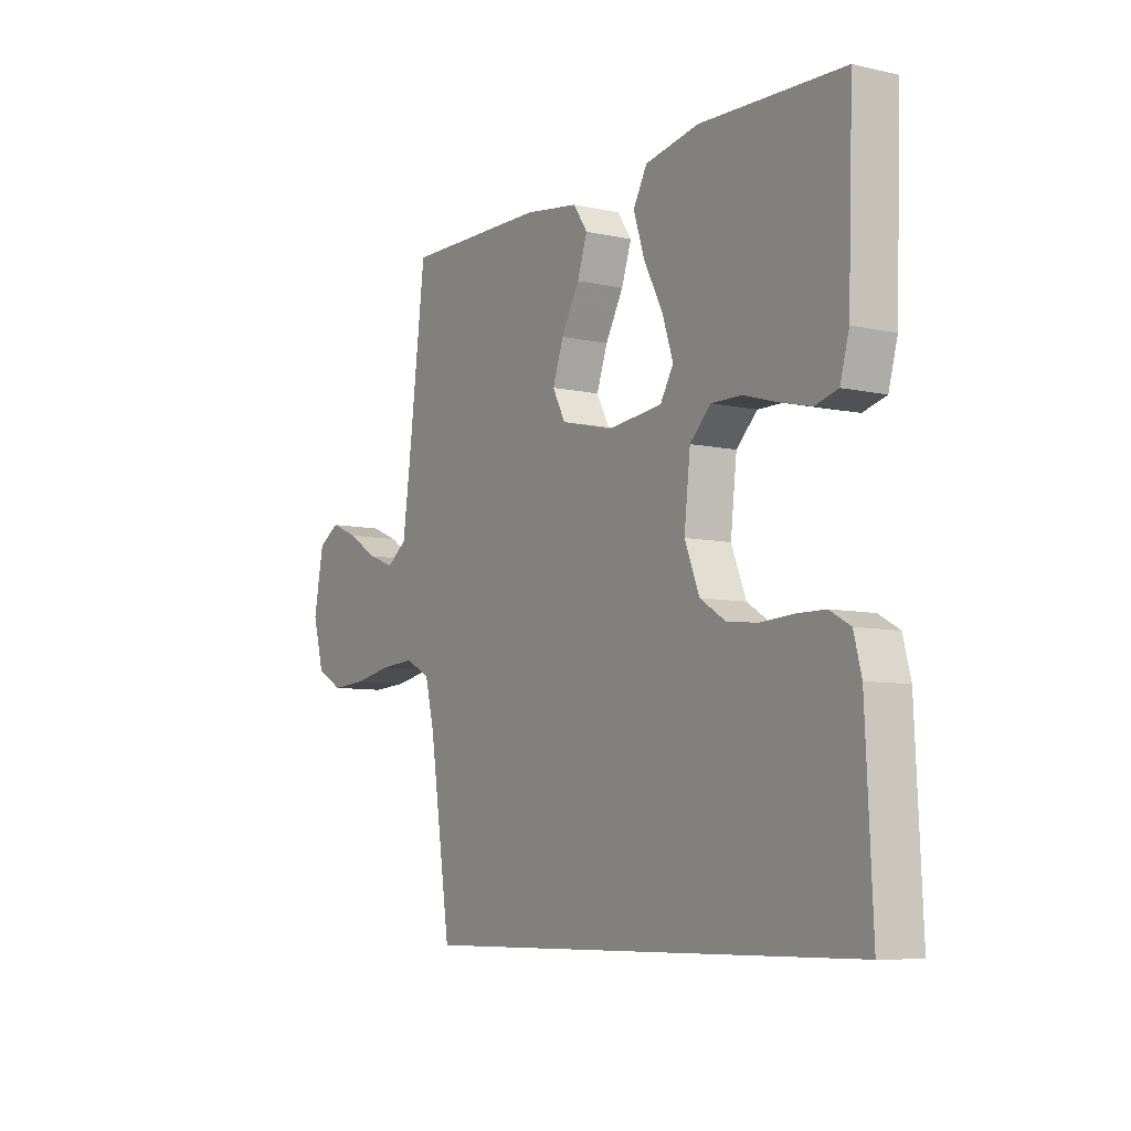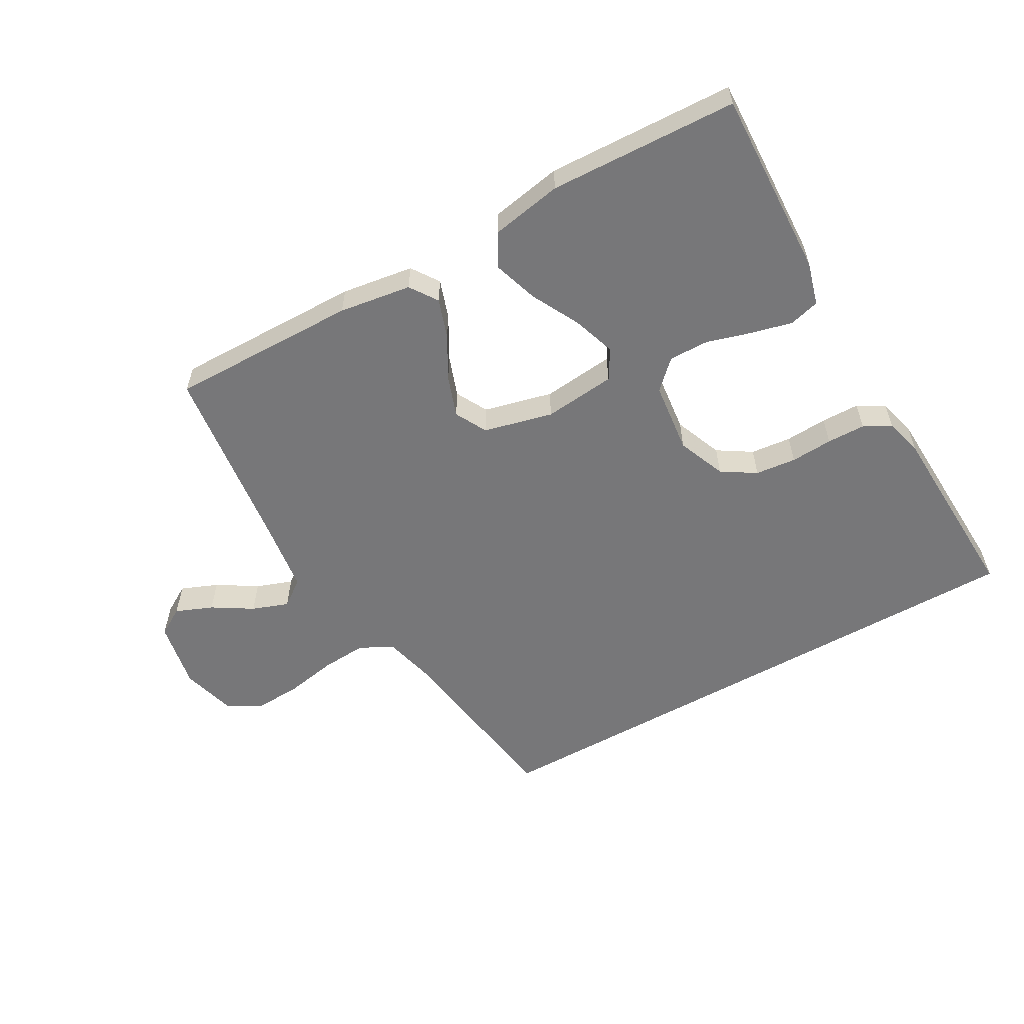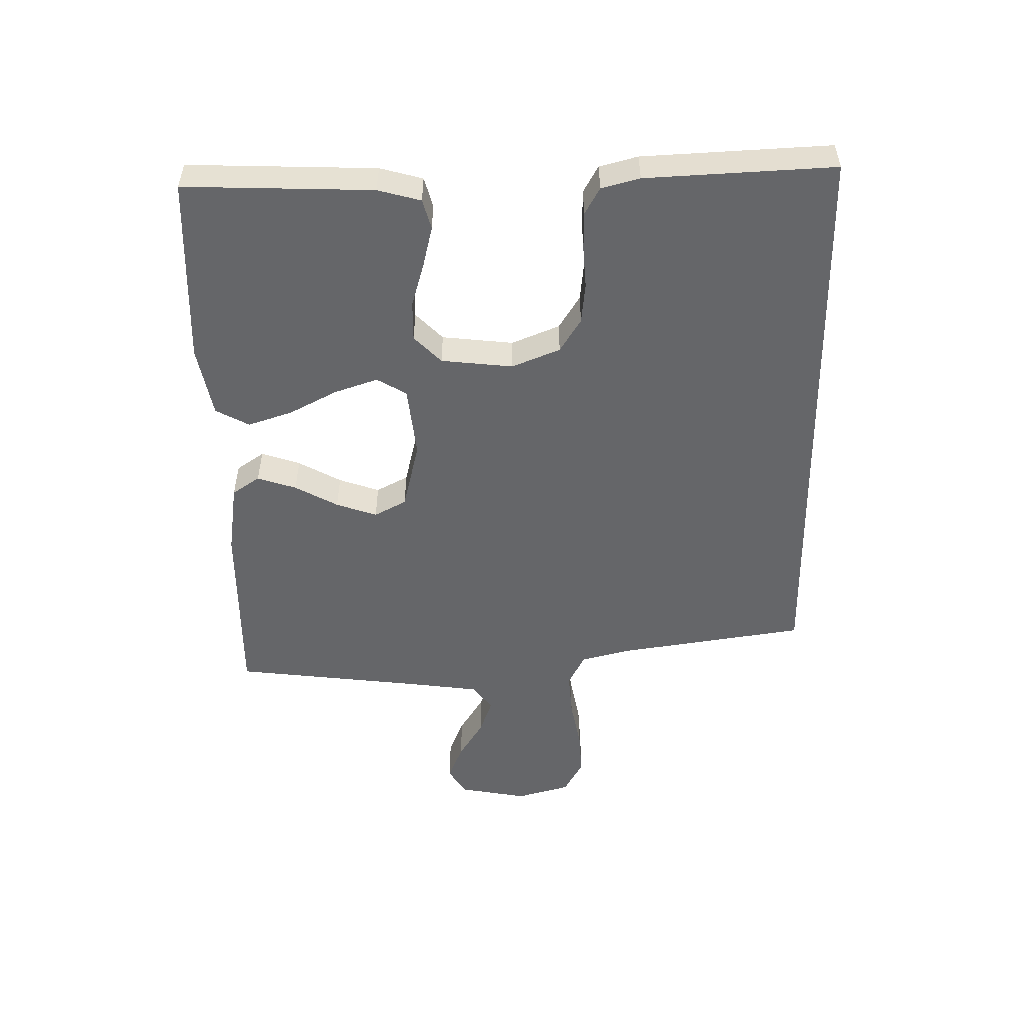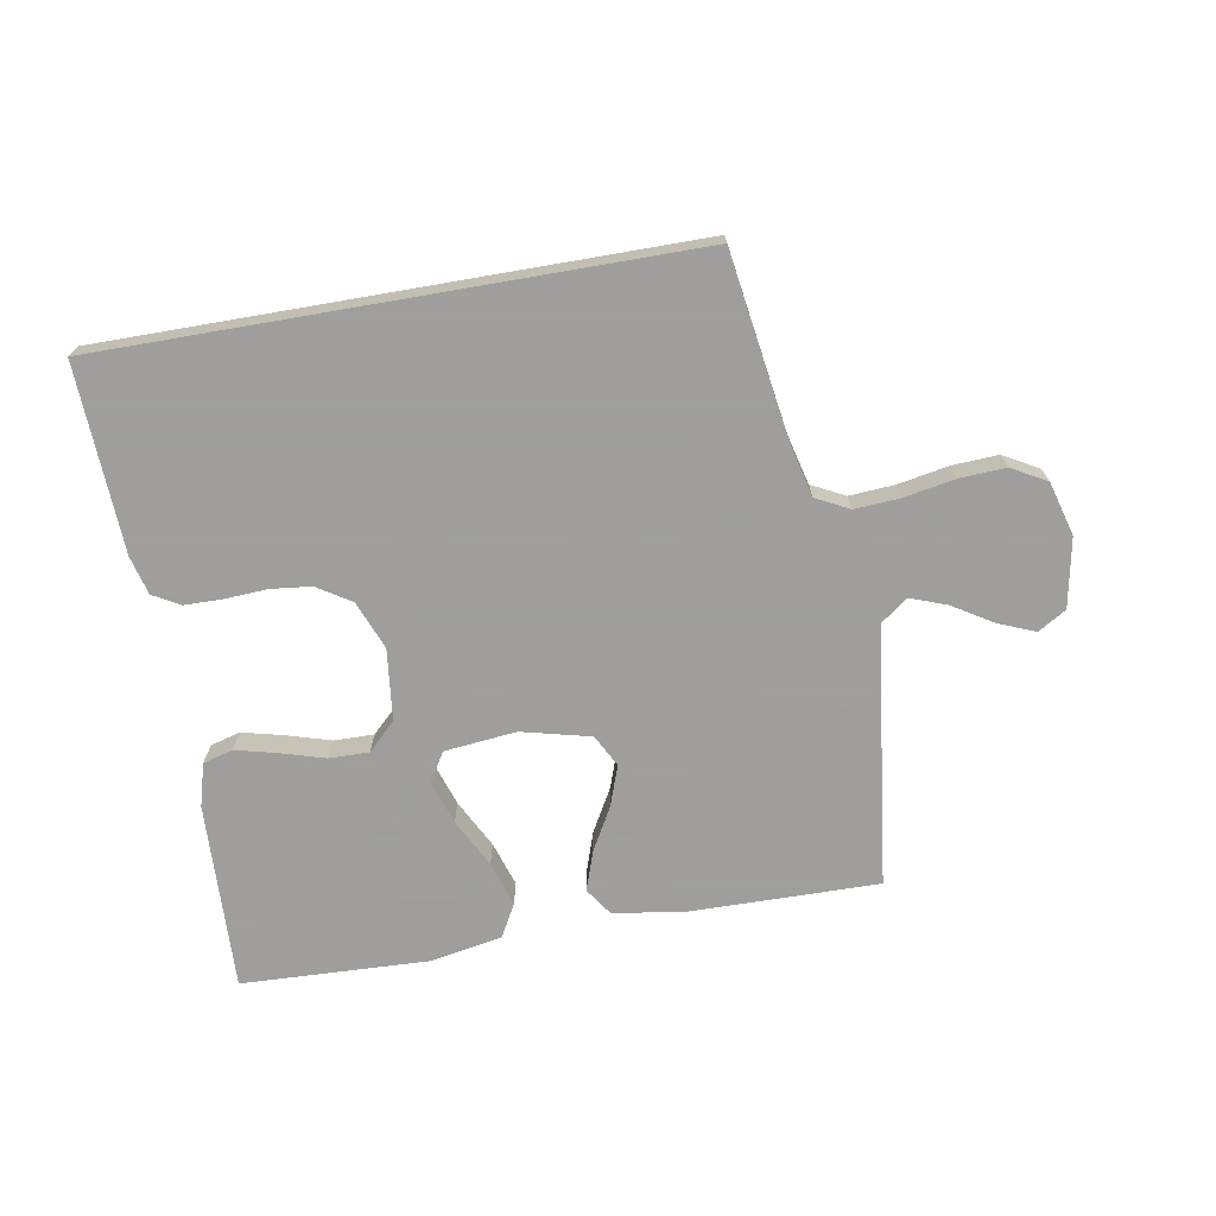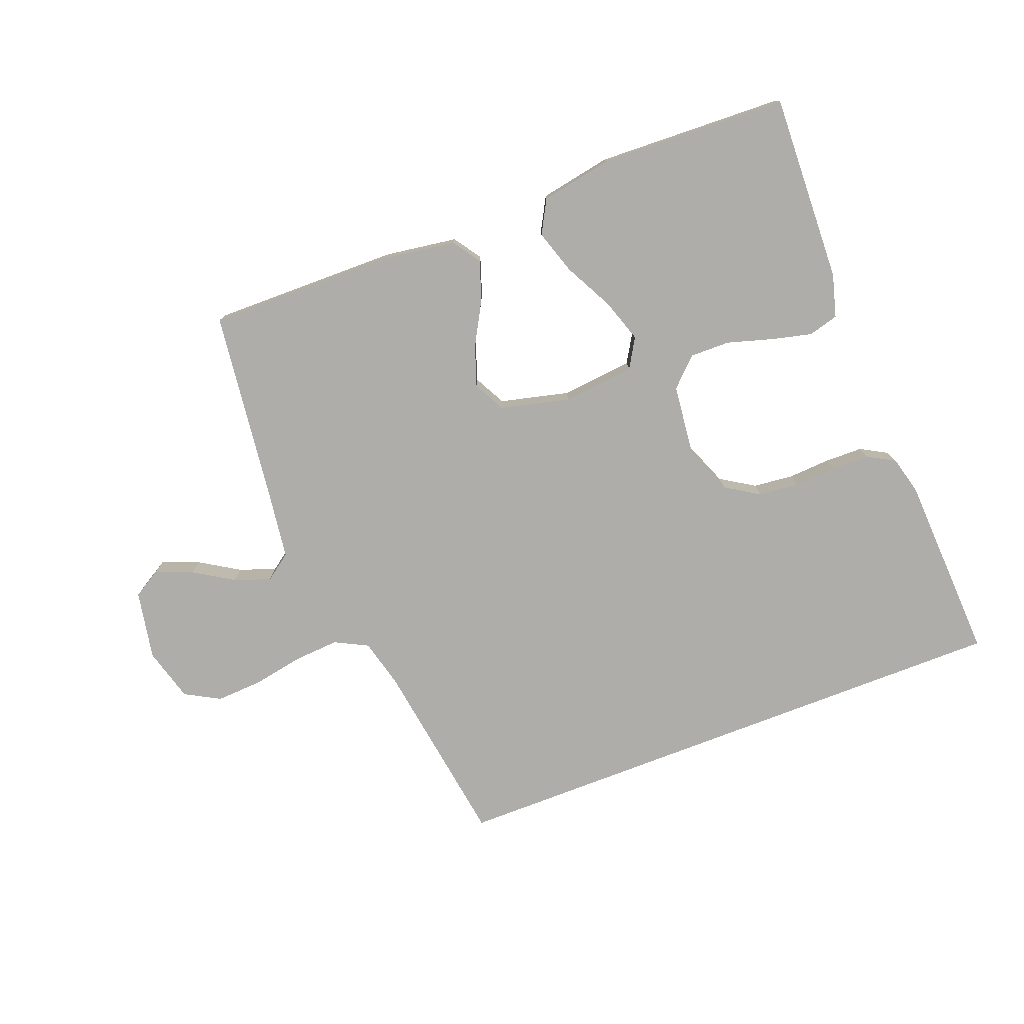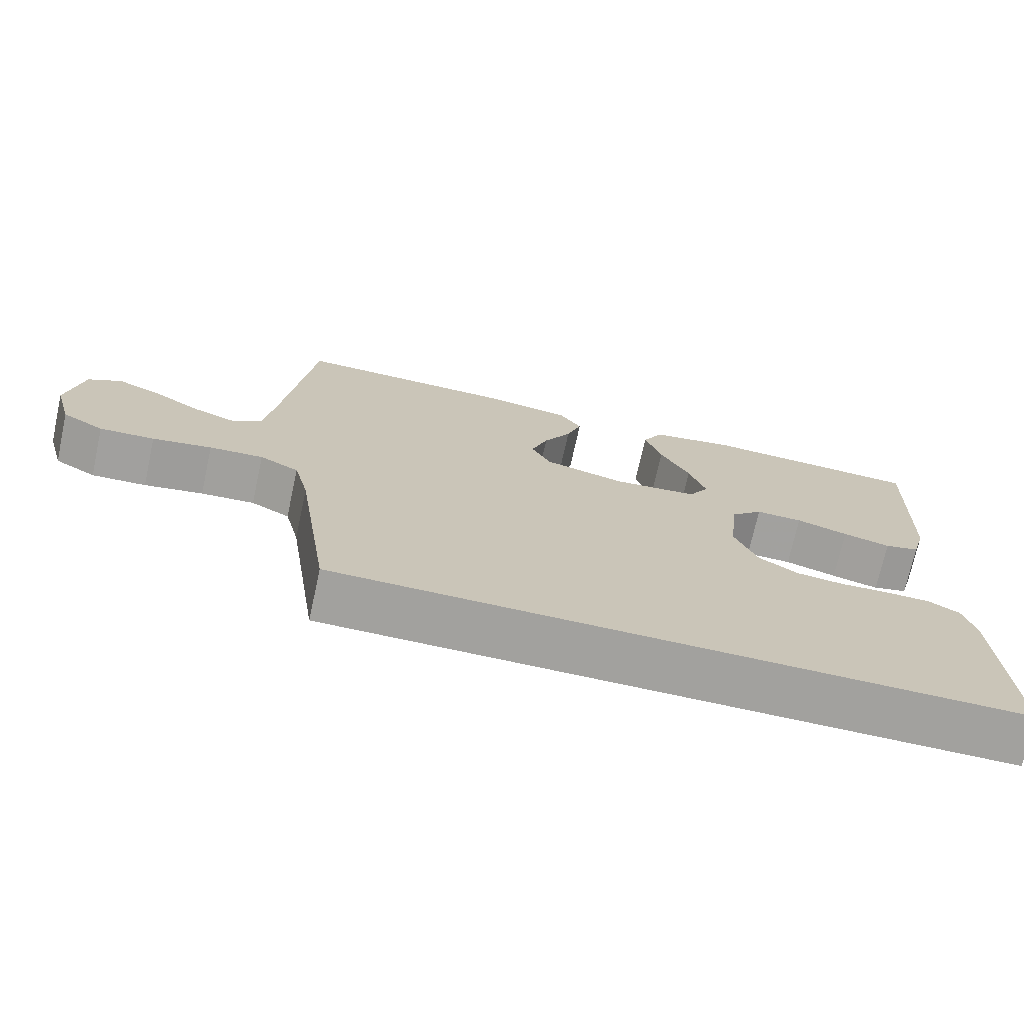
<metadata>
{"format":"obj","ext":"obj","renderer":"f3d","projection":"perspective","resolution":1024,"background":"white","views":[{"elev":-7.7,"azim":57.8,"up":"+Z"},{"elev":-57.2,"azim":29.5,"up":"+Y"},{"elev":-51.8,"azim":91.0,"up":"+Y"},{"elev":-71.1,"azim":-170.2,"up":"+Y"},{"elev":-77.1,"azim":21.1,"up":"+Y"},{"elev":-72.1,"azim":-12.4,"up":"+Z"}]}
</metadata>
<code>
v 0.5 0.07 0.5
v 0.489 0.07 0.2
v 0.47 0.07 0.132
v 0.422 0.07 0.119
v 0.357 0.07 0.135
v 0.286 0.07 0.156
v 0.222 0.07 0.157
v 0.178 0.07 0.114
v 0.165 0.07 0
v 0.196 0.07 -0.077
v 0.25 0.07 -0.111
v 0.315 0.07 -0.118
v 0.382 0.07 -0.114
v 0.443 0.07 -0.115
v 0.486 0.07 -0.139
v 0.502 0.07 -0.2
v 0.516 0.07 -0.5
v -0.416 0.07 -0.5
v -0.461 0.07 -0.2
v -0.481 0.07 -0.12
v -0.534 0.07 -0.093
v -0.607 0.07 -0.098
v -0.687 0.07 -0.113
v -0.761 0.07 -0.117
v -0.817 0.07 -0.086
v -0.841 0.07 0
v -0.82 0.07 0.11
v -0.775 0.07 0.137
v -0.716 0.07 0.113
v -0.653 0.07 0.074
v -0.595 0.07 0.053
v -0.553 0.07 0.084
v -0.537 0.07 0.2
v -0.5 0.07 0.5
v -0.2 0.07 0.496
v -0.085 0.07 0.479
v -0.055 0.07 0.435
v -0.076 0.07 0.373
v -0.114 0.07 0.305
v -0.137 0.07 0.24
v -0.11 0.07 0.189
v 0 0.07 0.162
v 0.115 0.07 0.174
v 0.143 0.07 0.221
v 0.12 0.07 0.29
v 0.08 0.07 0.367
v 0.057 0.07 0.438
v 0.086 0.07 0.491
v 0.2 0.07 0.512
v 0.5 0 0.5
v 0.489 0 0.2
v 0.47 0 0.132
v 0.422 0 0.119
v 0.357 0 0.135
v 0.286 0 0.156
v 0.222 0 0.157
v 0.178 0 0.114
v 0.165 0 0
v 0.196 0 -0.077
v 0.25 0 -0.111
v 0.315 0 -0.118
v 0.382 0 -0.114
v 0.443 0 -0.115
v 0.486 0 -0.139
v 0.502 0 -0.2
v 0.516 0 -0.5
v -0.416 0 -0.5
v -0.461 0 -0.2
v -0.481 0 -0.12
v -0.534 0 -0.093
v -0.607 0 -0.098
v -0.687 0 -0.113
v -0.761 0 -0.117
v -0.817 0 -0.086
v -0.841 0 0
v -0.82 0 0.11
v -0.775 0 0.137
v -0.716 0 0.113
v -0.653 0 0.074
v -0.595 0 0.053
v -0.553 0 0.084
v -0.537 0 0.2
v -0.5 0 0.5
v -0.2 0 0.496
v -0.085 0 0.479
v -0.055 0 0.435
v -0.076 0 0.373
v -0.114 0 0.305
v -0.137 0 0.24
v -0.11 0 0.189
v 0 0 0.162
v 0.115 0 0.174
v 0.143 0 0.221
v 0.12 0 0.29
v 0.08 0 0.367
v 0.057 0 0.438
v 0.086 0 0.491
v 0.2 0 0.512
f 4 5 6
f 3 4 6
f 2 3 6
f 1 2 6
f 49 1 6
f 48 49 6
f 47 48 6
f 46 47 6
f 45 46 6
f 44 45 6 7
f 43 44 7 8
f 42 43 8 9
f 41 42 9 10
f 37 38 39
f 36 37 39
f 35 36 39
f 34 35 39
f 33 34 39
f 32 33 39 40
f 31 32 40 41
f 28 29 30
f 27 28 30
f 26 27 30
f 25 26 30
f 24 25 30
f 23 24 30
f 22 23 30
f 21 22 30 31
f 31 41 10
f 21 31 10
f 20 21 10
f 17 18 19
f 16 17 19
f 15 16 19
f 14 15 19
f 13 14 19
f 12 13 19
f 11 12 19 20
f 10 11 20
f 55 54 53
f 55 53 52
f 55 52 51
f 55 51 50
f 55 50 98
f 55 98 97
f 55 97 96
f 55 96 95
f 55 95 94
f 56 55 94 93
f 57 56 93 92
f 58 57 92 91
f 59 58 91 90
f 88 87 86
f 88 86 85
f 88 85 84
f 88 84 83
f 88 83 82
f 89 88 82 81
f 90 89 81 80
f 79 78 77
f 79 77 76
f 79 76 75
f 79 75 74
f 79 74 73
f 79 73 72
f 79 72 71
f 80 79 71 70
f 59 90 80
f 59 80 70
f 59 70 69
f 68 67 66
f 68 66 65
f 68 65 64
f 68 64 63
f 68 63 62
f 68 62 61
f 69 68 61 60
f 69 60 59
f 1 50 51 2
f 2 51 52 3
f 3 52 53 4
f 4 53 54 5
f 5 54 55 6
f 6 55 56 7
f 7 56 57 8
f 8 57 58 9
f 9 58 59 10
f 10 59 60 11
f 11 60 61 12
f 12 61 62 13
f 13 62 63 14
f 14 63 64 15
f 15 64 65 16
f 16 65 66 17
f 17 66 67 18
f 18 67 68 19
f 19 68 69 20
f 20 69 70 21
f 21 70 71 22
f 22 71 72 23
f 23 72 73 24
f 24 73 74 25
f 25 74 75 26
f 26 75 76 27
f 27 76 77 28
f 28 77 78 29
f 29 78 79 30
f 30 79 80 31
f 31 80 81 32
f 32 81 82 33
f 33 82 83 34
f 34 83 84 35
f 35 84 85 36
f 36 85 86 37
f 37 86 87 38
f 38 87 88 39
f 39 88 89 40
f 40 89 90 41
f 41 90 91 42
f 42 91 92 43
f 43 92 93 44
f 44 93 94 45
f 45 94 95 46
f 46 95 96 47
f 47 96 97 48
f 48 97 98 49
f 49 98 50 1

</code>
